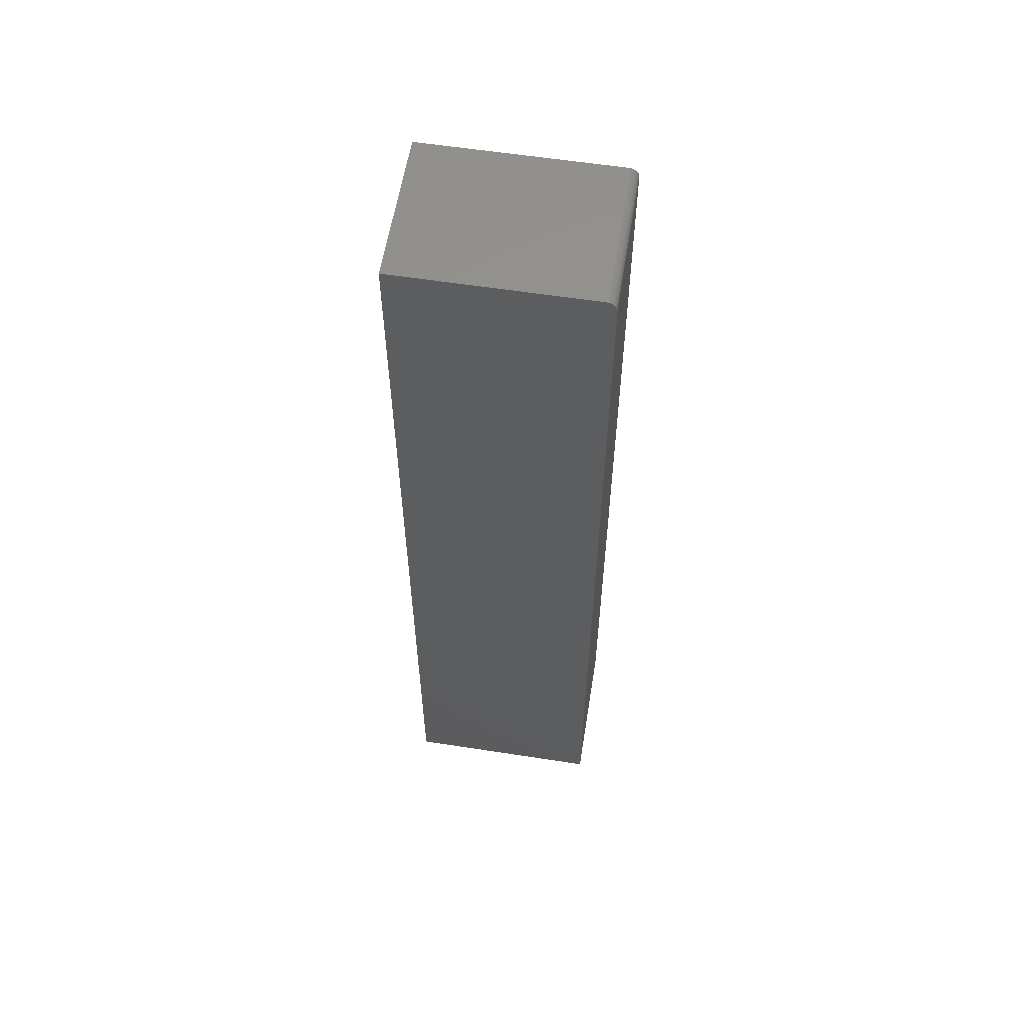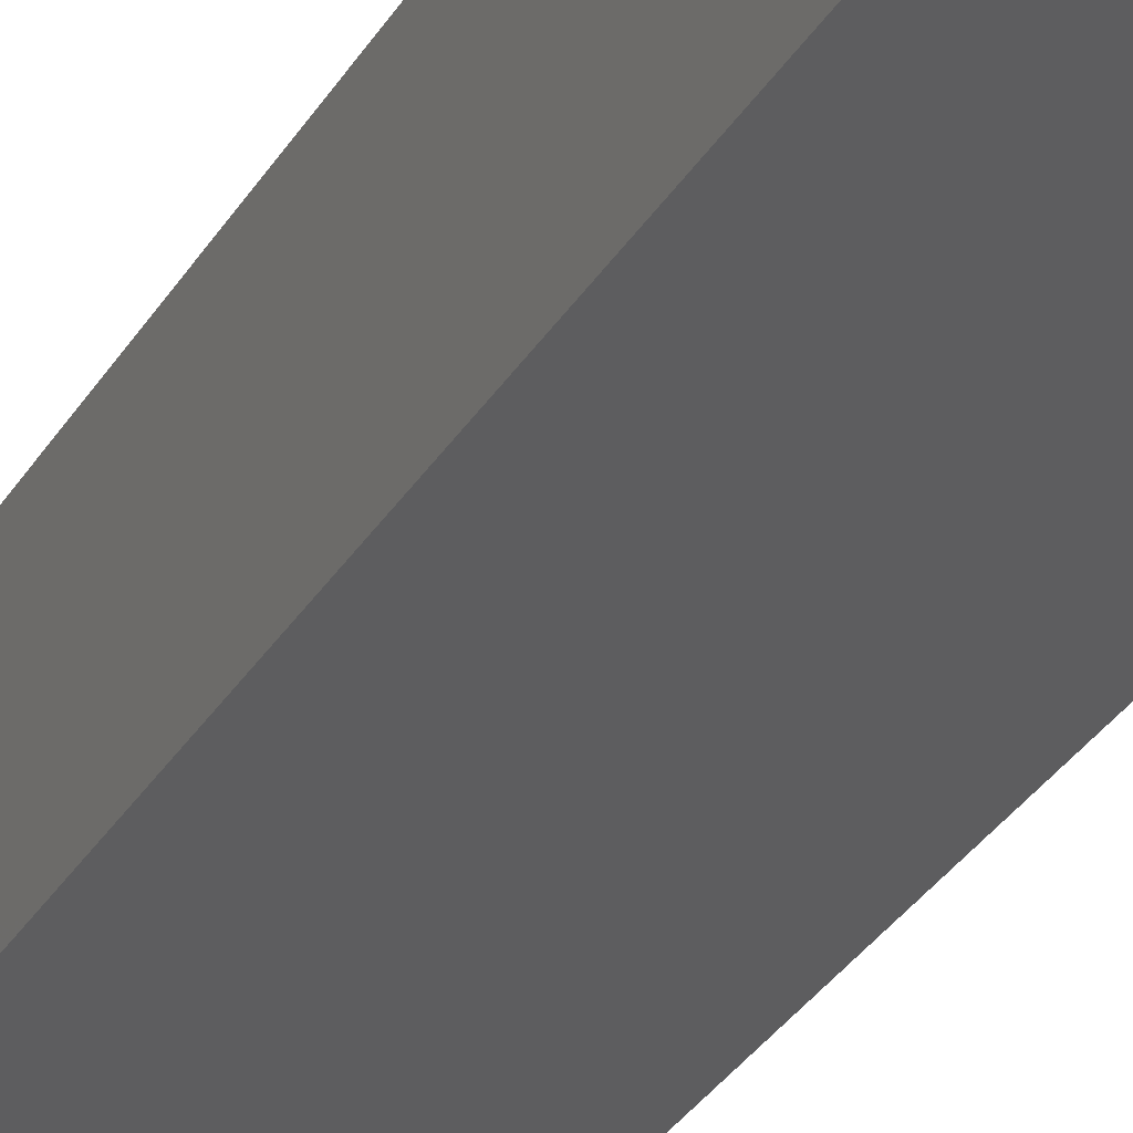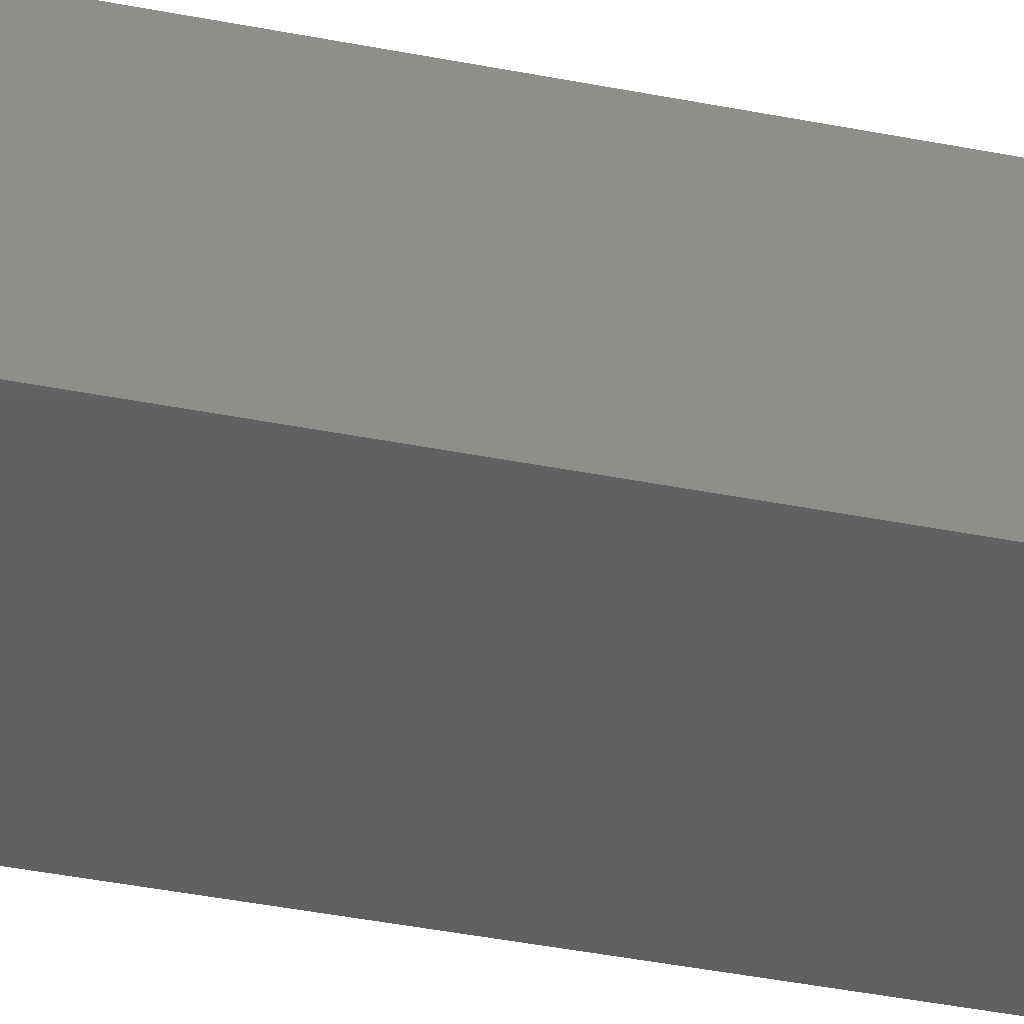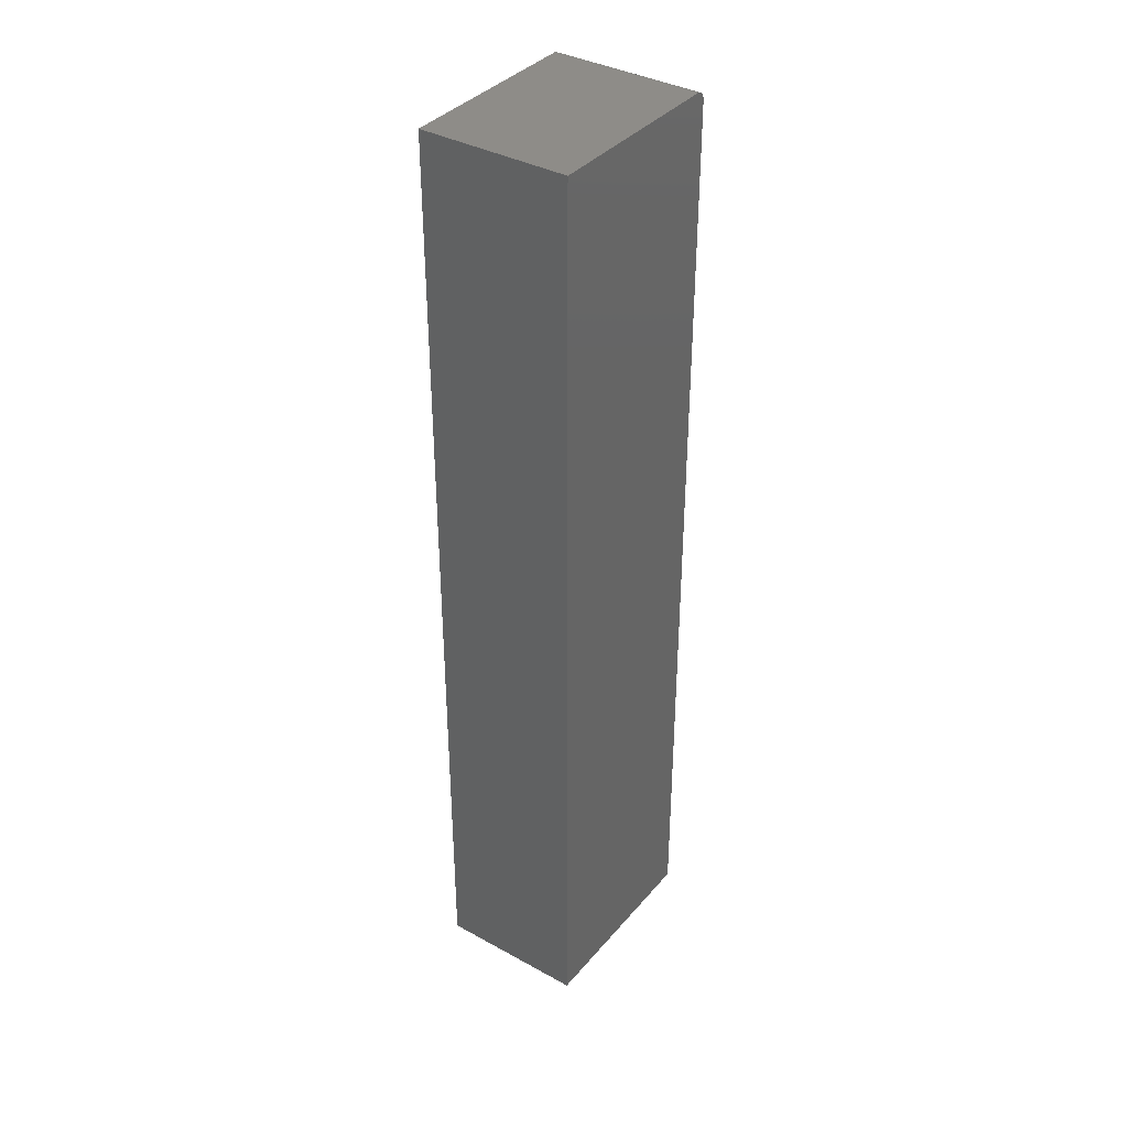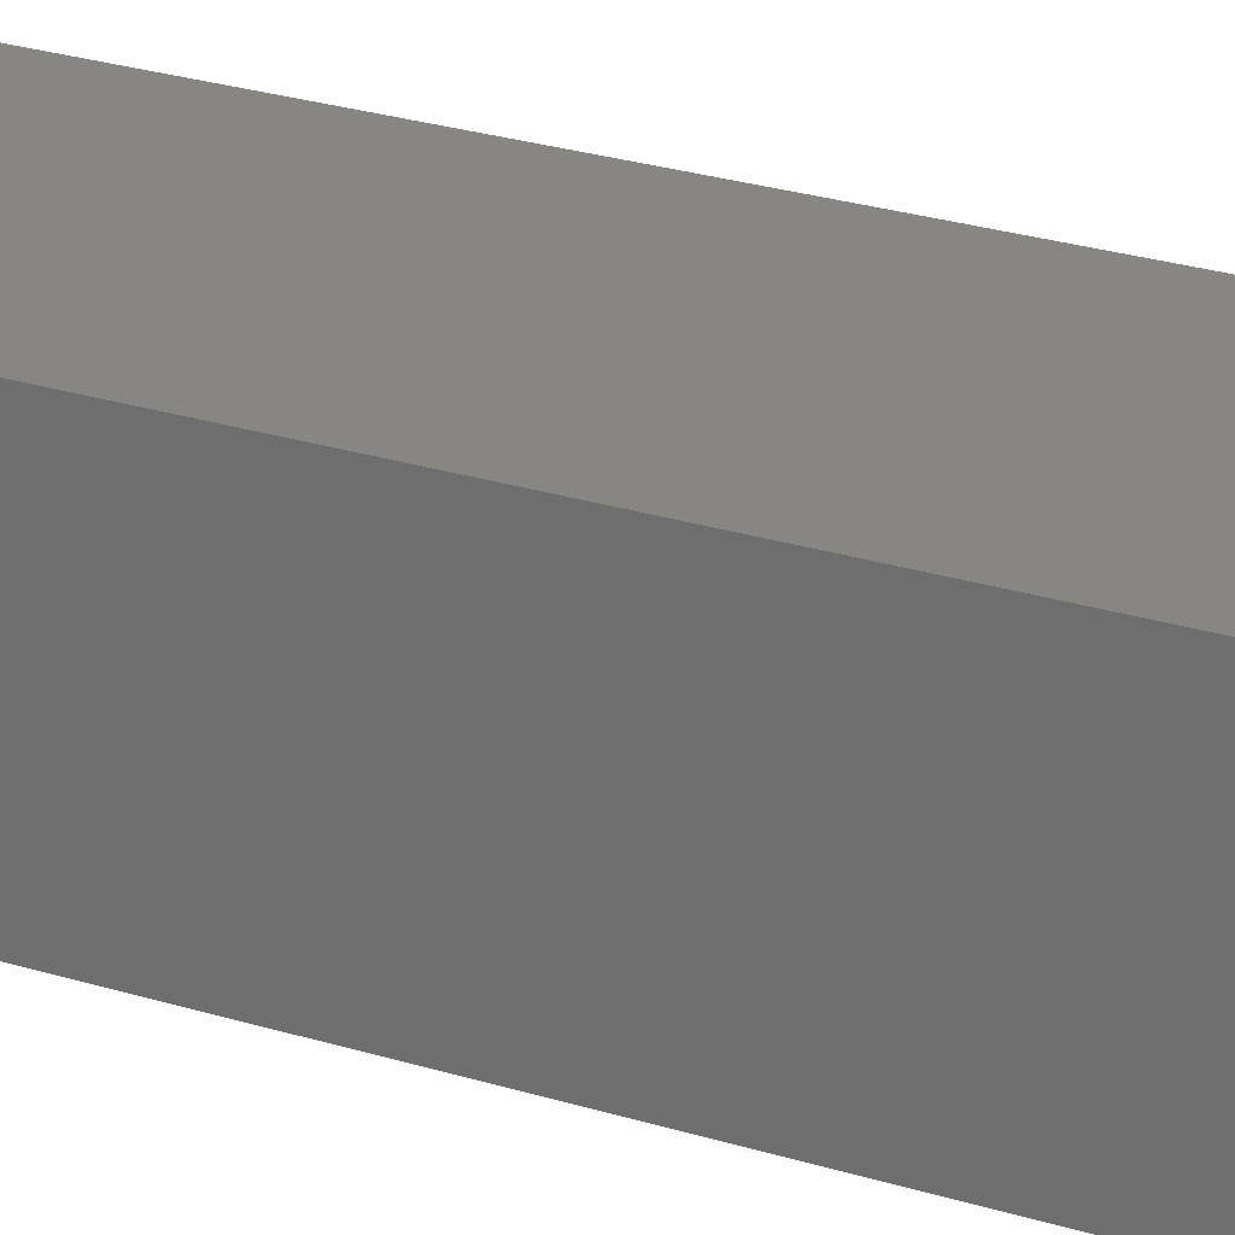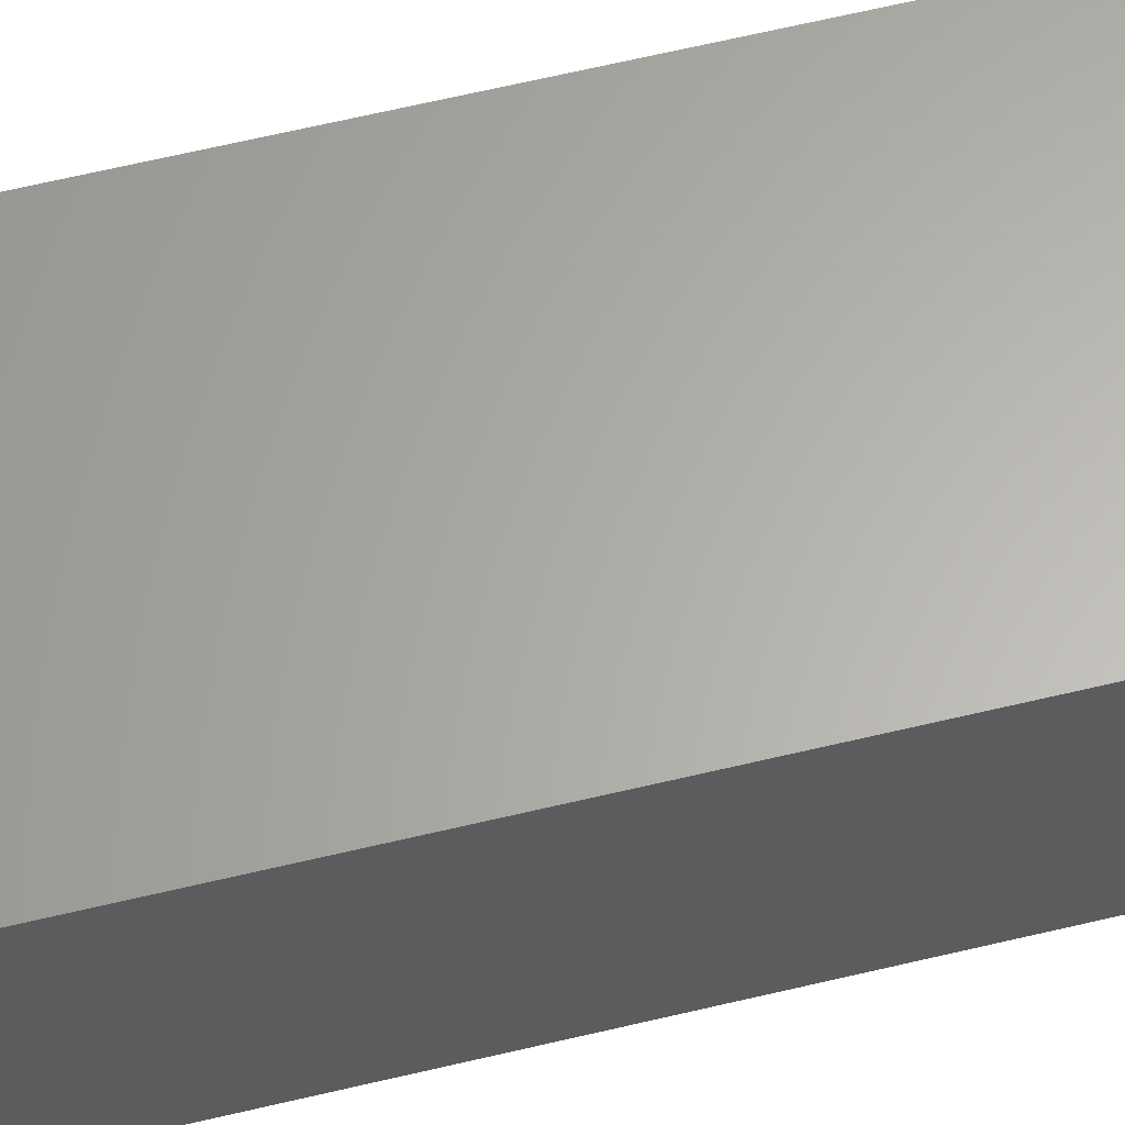
<metadata>
{"format":"stl","ext":"stl","renderer":"f3d","projection":"perspective","resolution":1024,"background":"white","views":[{"elev":58.7,"azim":-170.9,"up":"+Z"},{"elev":-32.6,"azim":-26.6,"up":"+Y"},{"elev":-42.0,"azim":-103.3,"up":"+Y"},{"elev":37.4,"azim":125.2,"up":"+Z"},{"elev":22.7,"azim":119.4,"up":"+Y"},{"elev":63.5,"azim":76.4,"up":"+Y"}]}
</metadata>
<code>
# stl→obj: 24 verts, 44 faces
v -0.1627 -0.1172 0.7465
v -0.1606 -0.1172 0.7487
v -0.1618 -0.1172 0.7477
v -0.1641 -0.1172 0.7422
v -0.1641 -0.1172 0
v -0.006168 -0.1172 -9.668e-18
v -0.006168 -0.1172 0.75
v -0.1635 -0.1172 0.7452
v -0.1639 -0.1172 0.7437
v -0.1562 -0.1172 0.75
v -0.1578 -0.1172 0.7498
v -0.1592 -0.1172 0.7494
v -0.1618 1.27e-19 0.7477
v -0.1606 1.927e-19 0.7487
v -0.1627 7.309e-20 0.7465
v -0.006168 8.765e-18 -9.668e-18
v -0.1641 0 0
v -0.1641 2.523e-33 0.7422
v -0.006168 8.765e-18 0.75
v -0.1639 8.333e-21 0.7437
v -0.1635 3.301e-20 0.7452
v -0.1592 2.677e-19 0.7494
v -0.1578 3.491e-19 0.7498
v -0.1562 4.337e-19 0.75
f 1 2 3
f 4 5 6
f 7 2 1
f 7 1 8
f 7 8 9
f 7 9 4
f 7 4 6
f 2 7 10
f 2 10 11
f 2 11 12
f 13 14 15
f 16 17 18
f 19 16 18
f 19 18 20
f 19 20 21
f 19 21 15
f 19 15 14
f 14 22 23
f 14 23 24
f 14 24 19
f 4 18 5
f 5 18 17
f 7 19 10
f 10 19 24
f 18 4 20
f 20 4 9
f 20 9 21
f 21 9 8
f 21 8 15
f 15 8 1
f 15 1 13
f 13 1 3
f 13 3 14
f 14 3 2
f 14 2 22
f 22 2 12
f 22 12 23
f 23 12 11
f 23 11 24
f 24 11 10
f 6 16 7
f 7 16 19
f 5 17 6
f 6 17 16

</code>
